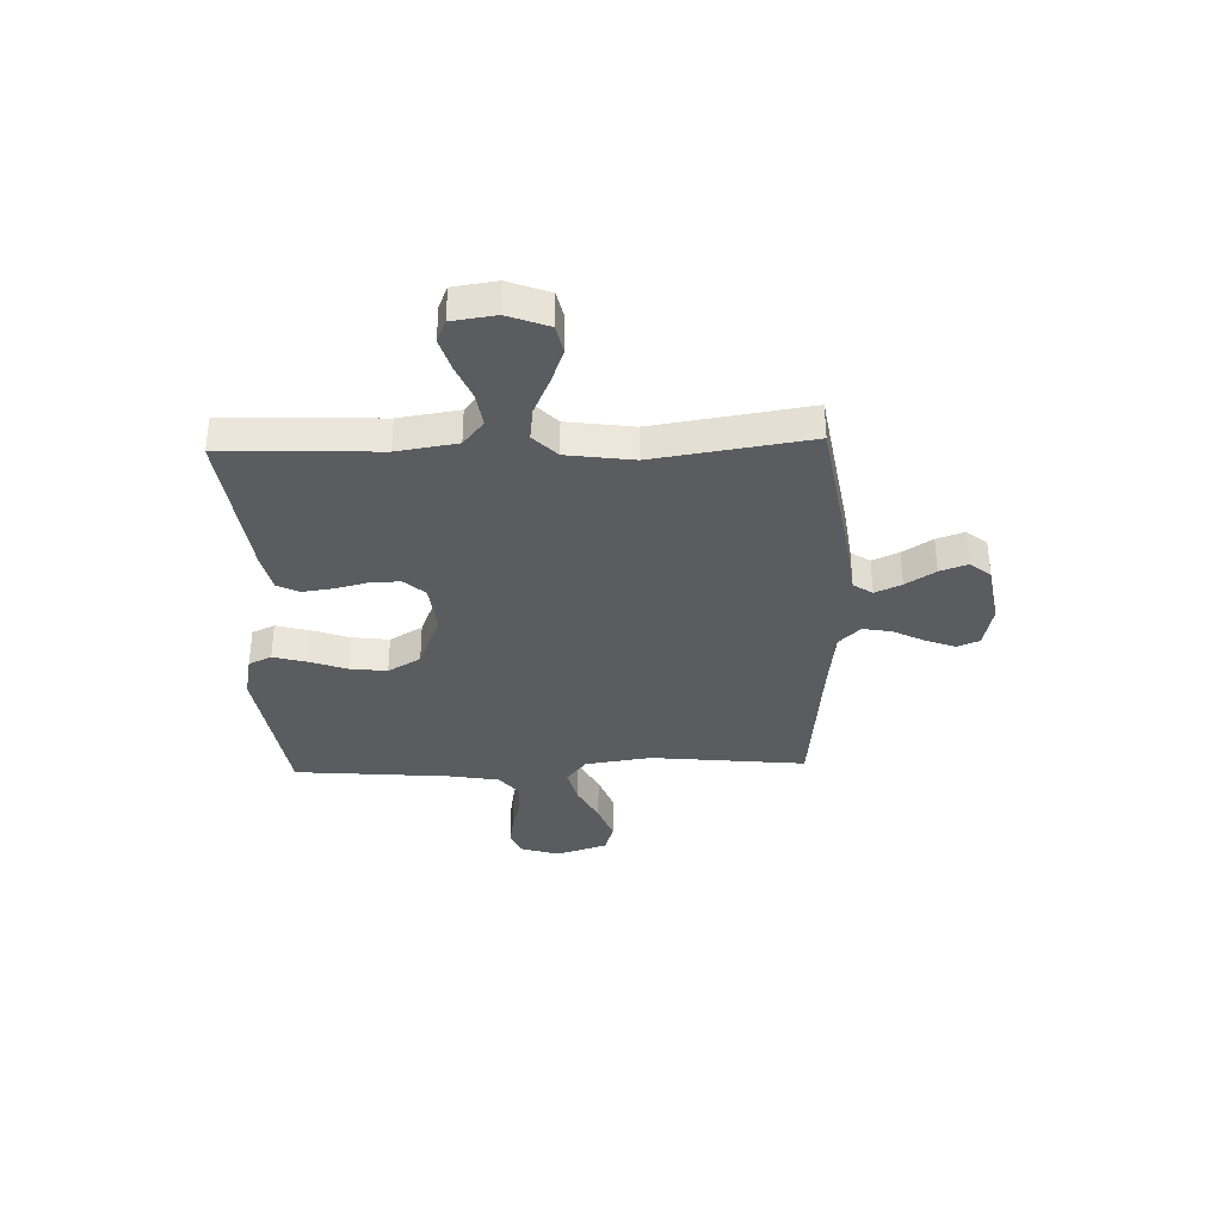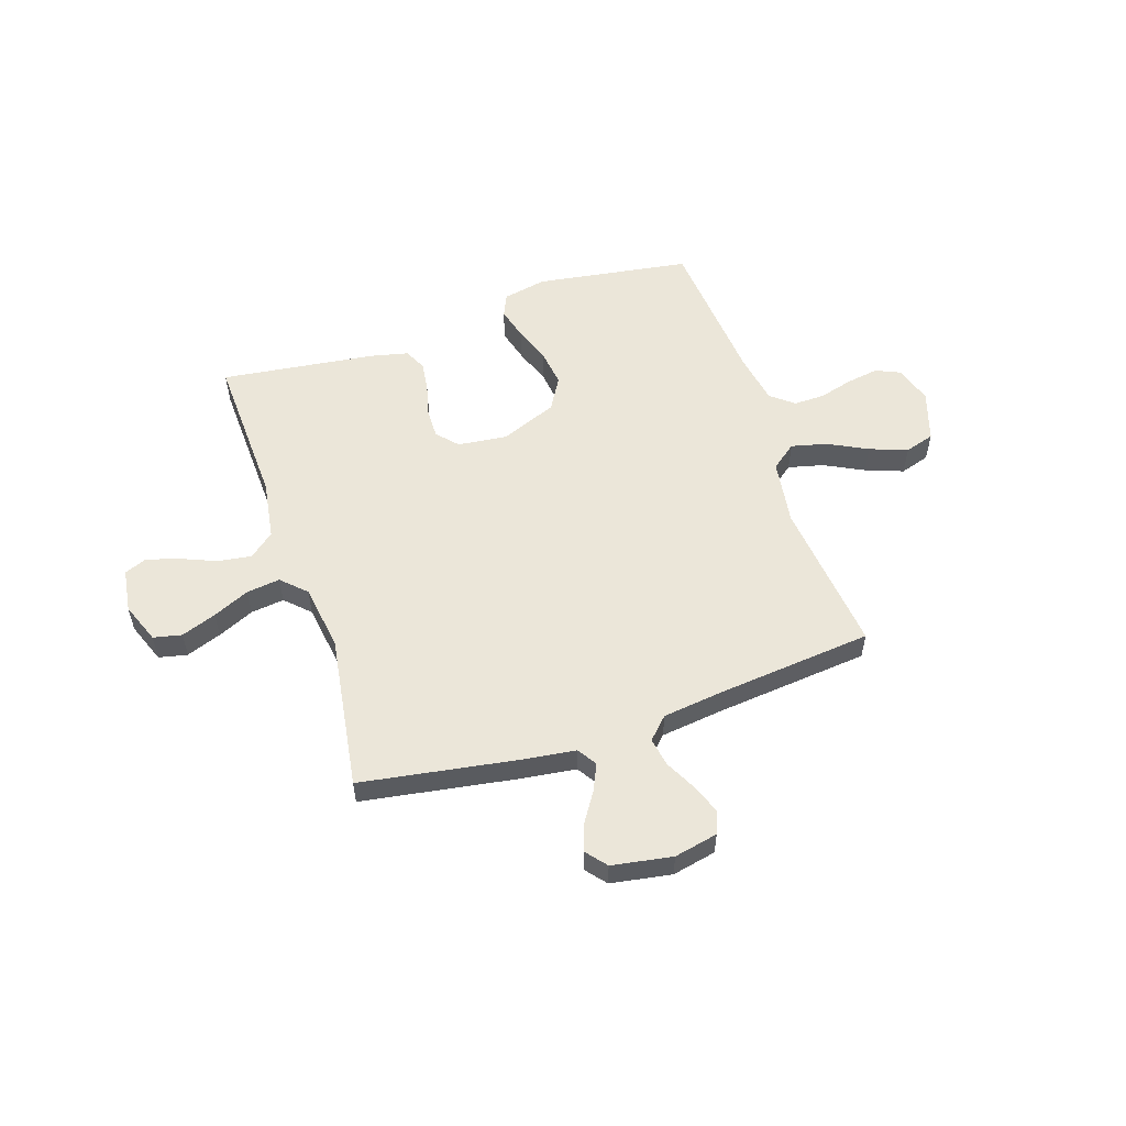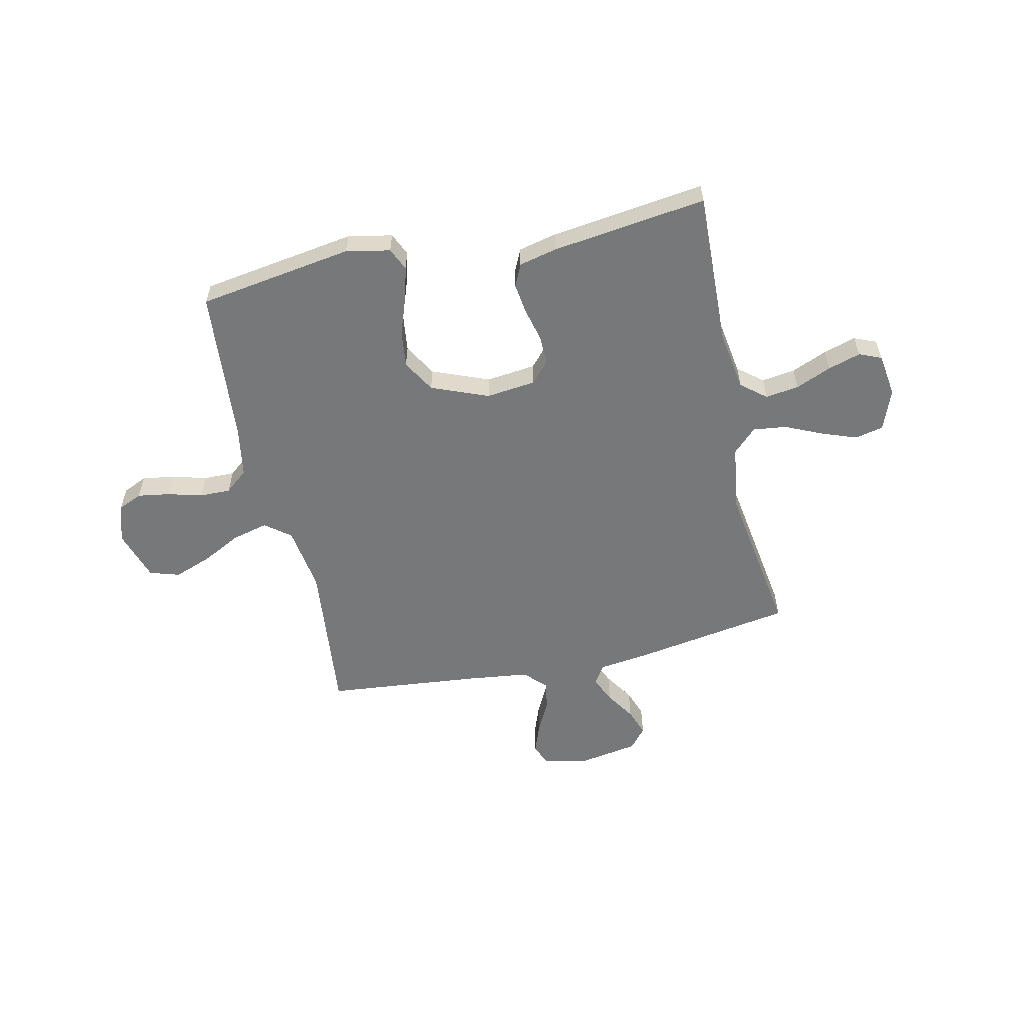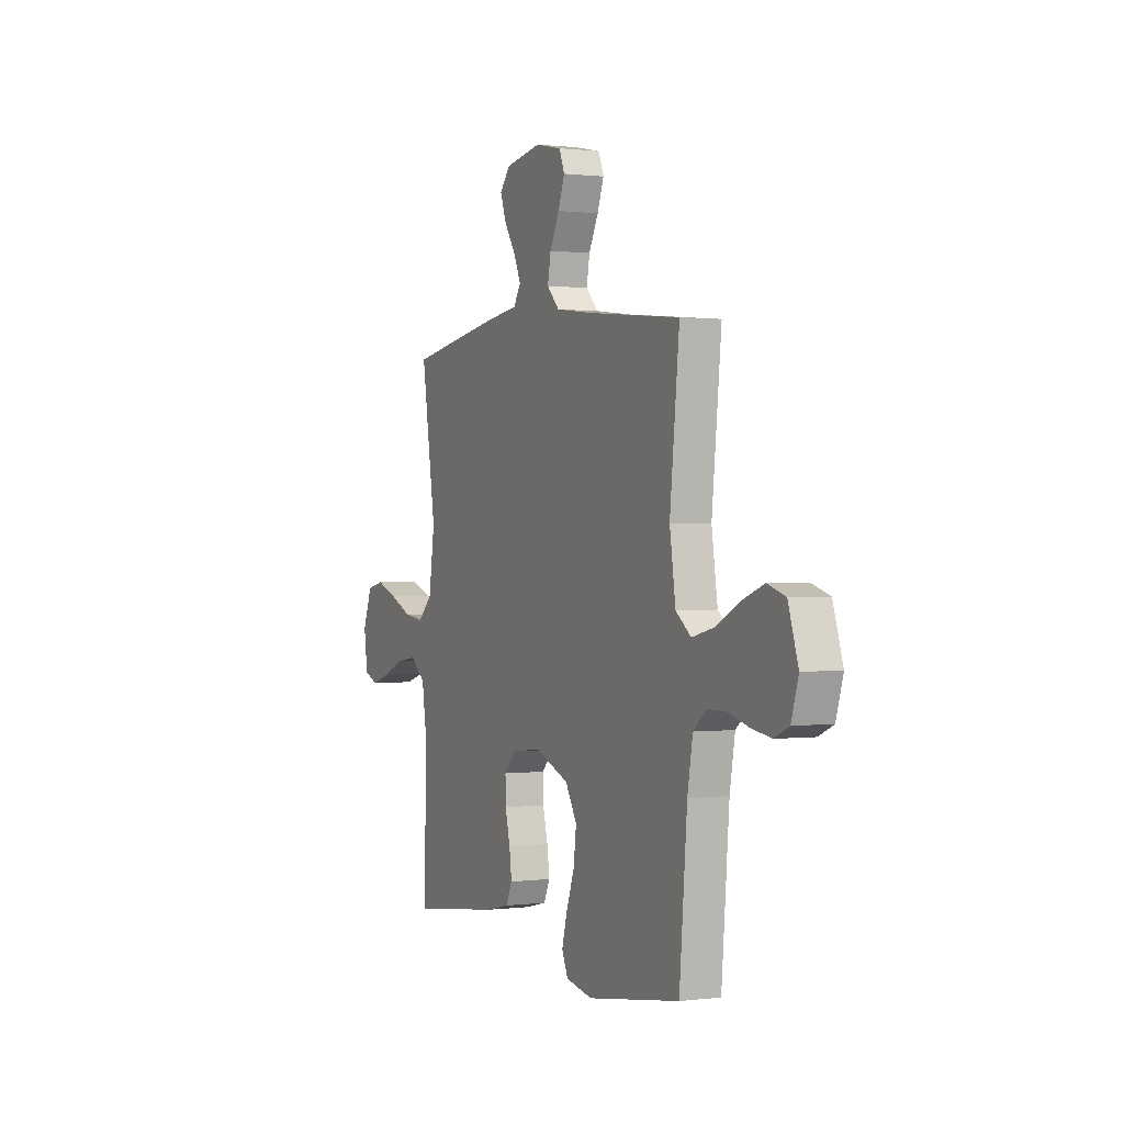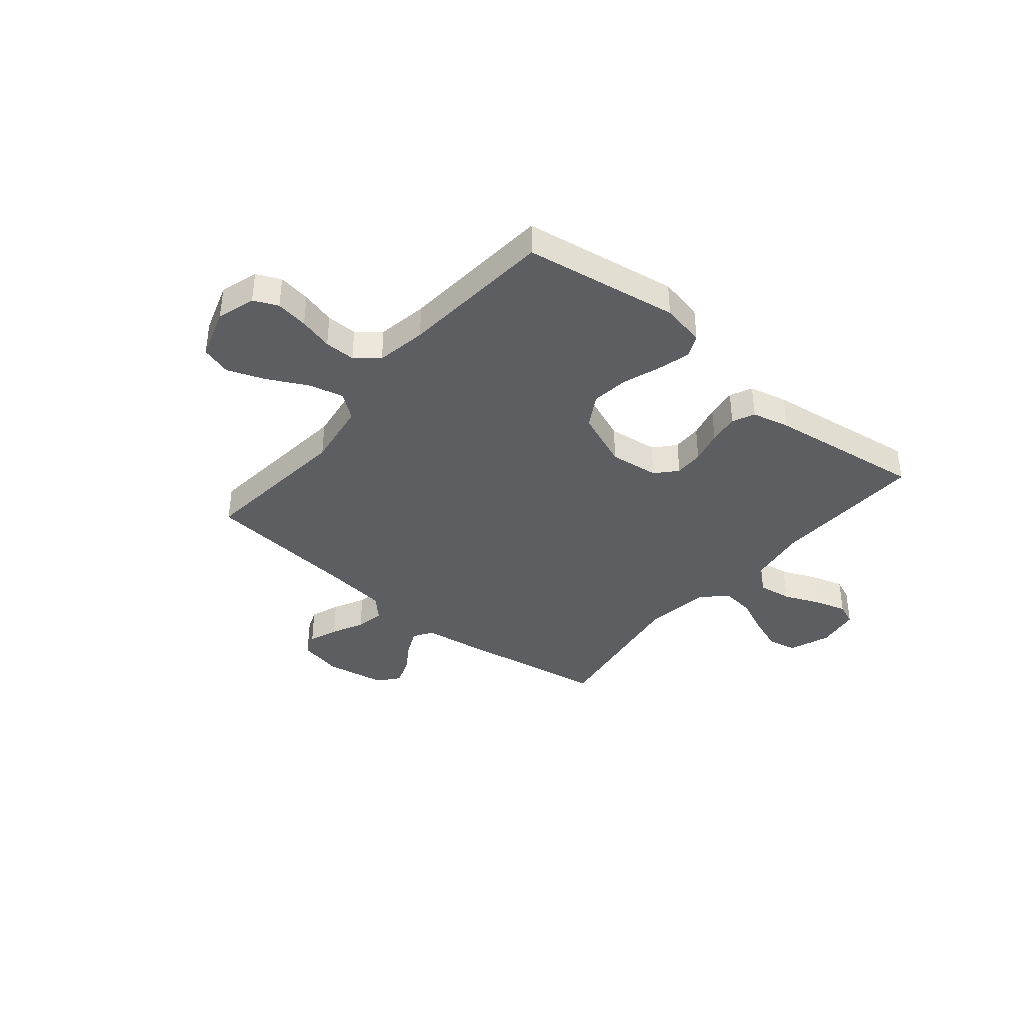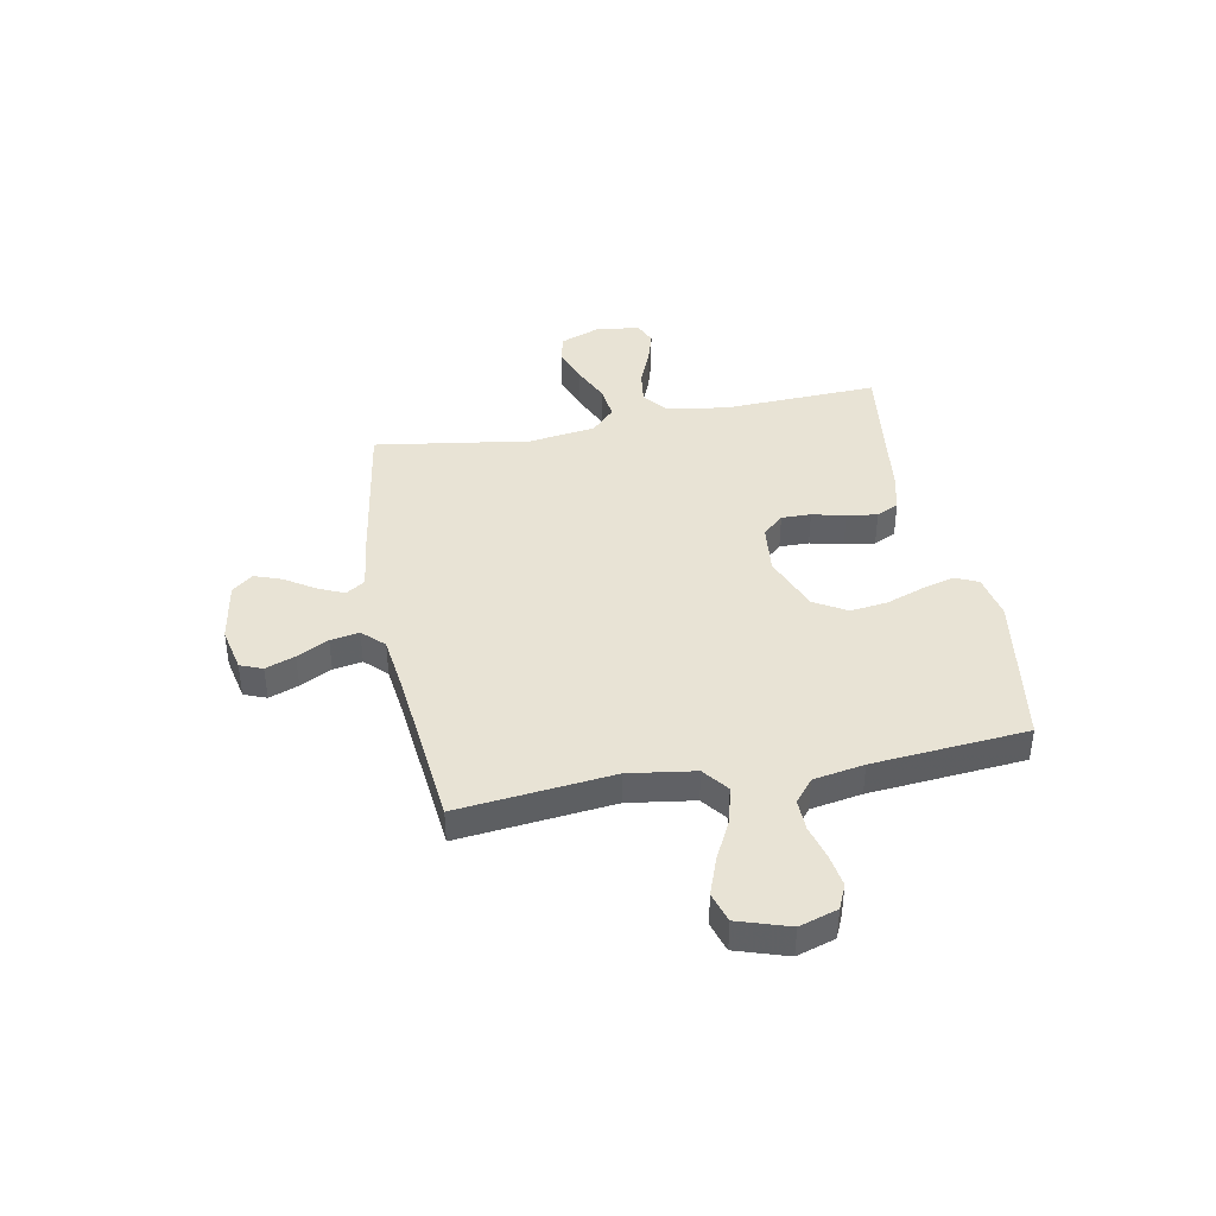
<metadata>
{"format":"obj","ext":"obj","renderer":"f3d","projection":"perspective","resolution":1024,"background":"white","views":[{"elev":-35.1,"azim":-88.1,"up":"+Y"},{"elev":55.1,"azim":-18.4,"up":"+Y"},{"elev":-57.3,"azim":-167.5,"up":"+Y"},{"elev":0.7,"azim":65.0,"up":"+Z"},{"elev":-38.6,"azim":140.4,"up":"+Y"},{"elev":41.2,"azim":79.1,"up":"+Y"}]}
</metadata>
<code>
v -0.5 0.07 -0.5
v -0.489 0.07 -0.2
v -0.507 0.07 -0.084
v -0.555 0.07 -0.045
v -0.62 0.07 -0.054
v -0.689 0.07 -0.083
v -0.752 0.07 -0.102
v -0.795 0.07 -0.084
v -0.807 0.07 0
v -0.777 0.07 0.079
v -0.722 0.07 0.091
v -0.654 0.07 0.066
v -0.583 0.07 0.034
v -0.518 0.07 0.026
v -0.472 0.07 0.071
v -0.454 0.07 0.2
v -0.5 0.07 0.5
v -0.2 0.07 0.549
v -0.095 0.07 0.563
v -0.071 0.07 0.6
v -0.094 0.07 0.651
v -0.131 0.07 0.708
v -0.15 0.07 0.761
v -0.117 0.07 0.801
v 0 0.07 0.821
v 0.085 0.07 0.803
v 0.102 0.07 0.76
v 0.081 0.07 0.703
v 0.05 0.07 0.642
v 0.04 0.07 0.586
v 0.08 0.07 0.545
v 0.2 0.07 0.53
v 0.5 0.07 0.5
v 0.469 0.07 0.2
v 0.488 0.07 0.072
v 0.537 0.07 0.034
v 0.606 0.07 0.051
v 0.682 0.07 0.09
v 0.755 0.07 0.117
v 0.813 0.07 0.099
v 0.845 0.07 0
v 0.822 0.07 -0.074
v 0.775 0.07 -0.095
v 0.712 0.07 -0.085
v 0.646 0.07 -0.067
v 0.586 0.07 -0.066
v 0.542 0.07 -0.102
v 0.525 0.07 -0.2
v 0.5 0.07 -0.5
v 0.2 0.07 -0.546
v 0.115 0.07 -0.529
v 0.095 0.07 -0.485
v 0.112 0.07 -0.422
v 0.138 0.07 -0.349
v 0.147 0.07 -0.277
v 0.11 0.07 -0.214
v 0 0.07 -0.17
v -0.096 0.07 -0.181
v -0.132 0.07 -0.221
v -0.131 0.07 -0.278
v -0.115 0.07 -0.342
v -0.107 0.07 -0.401
v -0.127 0.07 -0.444
v -0.2 0.07 -0.461
v -0.5 0 -0.5
v -0.489 0 -0.2
v -0.507 0 -0.084
v -0.555 0 -0.045
v -0.62 0 -0.054
v -0.689 0 -0.083
v -0.752 0 -0.102
v -0.795 0 -0.084
v -0.807 0 0
v -0.777 0 0.079
v -0.722 0 0.091
v -0.654 0 0.066
v -0.583 0 0.034
v -0.518 0 0.026
v -0.472 0 0.071
v -0.454 0 0.2
v -0.5 0 0.5
v -0.2 0 0.549
v -0.095 0 0.563
v -0.071 0 0.6
v -0.094 0 0.651
v -0.131 0 0.708
v -0.15 0 0.761
v -0.117 0 0.801
v 0 0 0.821
v 0.085 0 0.803
v 0.102 0 0.76
v 0.081 0 0.703
v 0.05 0 0.642
v 0.04 0 0.586
v 0.08 0 0.545
v 0.2 0 0.53
v 0.5 0 0.5
v 0.469 0 0.2
v 0.488 0 0.072
v 0.537 0 0.034
v 0.606 0 0.051
v 0.682 0 0.09
v 0.755 0 0.117
v 0.813 0 0.099
v 0.845 0 0
v 0.822 0 -0.074
v 0.775 0 -0.095
v 0.712 0 -0.085
v 0.646 0 -0.067
v 0.586 0 -0.066
v 0.542 0 -0.102
v 0.525 0 -0.2
v 0.5 0 -0.5
v 0.2 0 -0.546
v 0.115 0 -0.529
v 0.095 0 -0.485
v 0.112 0 -0.422
v 0.138 0 -0.349
v 0.147 0 -0.277
v 0.11 0 -0.214
v 0 0 -0.17
v -0.096 0 -0.181
v -0.132 0 -0.221
v -0.131 0 -0.278
v -0.115 0 -0.342
v -0.107 0 -0.401
v -0.127 0 -0.444
v -0.2 0 -0.461
f 63 64 1 2
f 60 61 62 63
f 60 63 2 3
f 59 60 3 4
f 58 59 4
f 57 58 4
f 51 52 53 54
f 49 50 51 54
f 48 49 54 55
f 47 48 55 56
f 42 43 44 45
f 40 41 42 45
f 40 45 46
f 37 38 39 40
f 36 37 40 46
f 35 36 46 47
f 32 33 34
f 31 32 34 35
f 30 31 35 47
f 26 27 28 29
f 24 25 26 29
f 24 29 30
f 21 22 23 24
f 20 21 24 30
f 19 20 30 47
f 16 17 18 19
f 15 16 19 47
f 10 11 12 13
f 8 9 10 13
f 8 13 14
f 5 6 7 8
f 5 8 14
f 4 5 14
f 57 4 14 15
f 15 47 56 57
f 66 65 128 127
f 127 126 125 124
f 67 66 127 124
f 68 67 124 123
f 68 123 122
f 68 122 121
f 118 117 116 115
f 118 115 114 113
f 119 118 113 112
f 120 119 112 111
f 109 108 107 106
f 109 106 105 104
f 110 109 104
f 104 103 102 101
f 110 104 101 100
f 111 110 100 99
f 98 97 96
f 99 98 96 95
f 111 99 95 94
f 93 92 91 90
f 93 90 89 88
f 94 93 88
f 88 87 86 85
f 94 88 85 84
f 111 94 84 83
f 83 82 81 80
f 111 83 80 79
f 77 76 75 74
f 77 74 73 72
f 78 77 72
f 72 71 70 69
f 78 72 69
f 78 69 68
f 79 78 68 121
f 121 120 111 79
f 1 65 66 2
f 2 66 67 3
f 3 67 68 4
f 4 68 69 5
f 5 69 70 6
f 6 70 71 7
f 7 71 72 8
f 8 72 73 9
f 9 73 74 10
f 10 74 75 11
f 11 75 76 12
f 12 76 77 13
f 13 77 78 14
f 14 78 79 15
f 15 79 80 16
f 16 80 81 17
f 17 81 82 18
f 18 82 83 19
f 19 83 84 20
f 20 84 85 21
f 21 85 86 22
f 22 86 87 23
f 23 87 88 24
f 24 88 89 25
f 25 89 90 26
f 26 90 91 27
f 27 91 92 28
f 28 92 93 29
f 29 93 94 30
f 30 94 95 31
f 31 95 96 32
f 32 96 97 33
f 33 97 98 34
f 34 98 99 35
f 35 99 100 36
f 36 100 101 37
f 37 101 102 38
f 38 102 103 39
f 39 103 104 40
f 40 104 105 41
f 41 105 106 42
f 42 106 107 43
f 43 107 108 44
f 44 108 109 45
f 45 109 110 46
f 46 110 111 47
f 47 111 112 48
f 48 112 113 49
f 49 113 114 50
f 50 114 115 51
f 51 115 116 52
f 52 116 117 53
f 53 117 118 54
f 54 118 119 55
f 55 119 120 56
f 56 120 121 57
f 57 121 122 58
f 58 122 123 59
f 59 123 124 60
f 60 124 125 61
f 61 125 126 62
f 62 126 127 63
f 63 127 128 64
f 64 128 65 1

</code>
